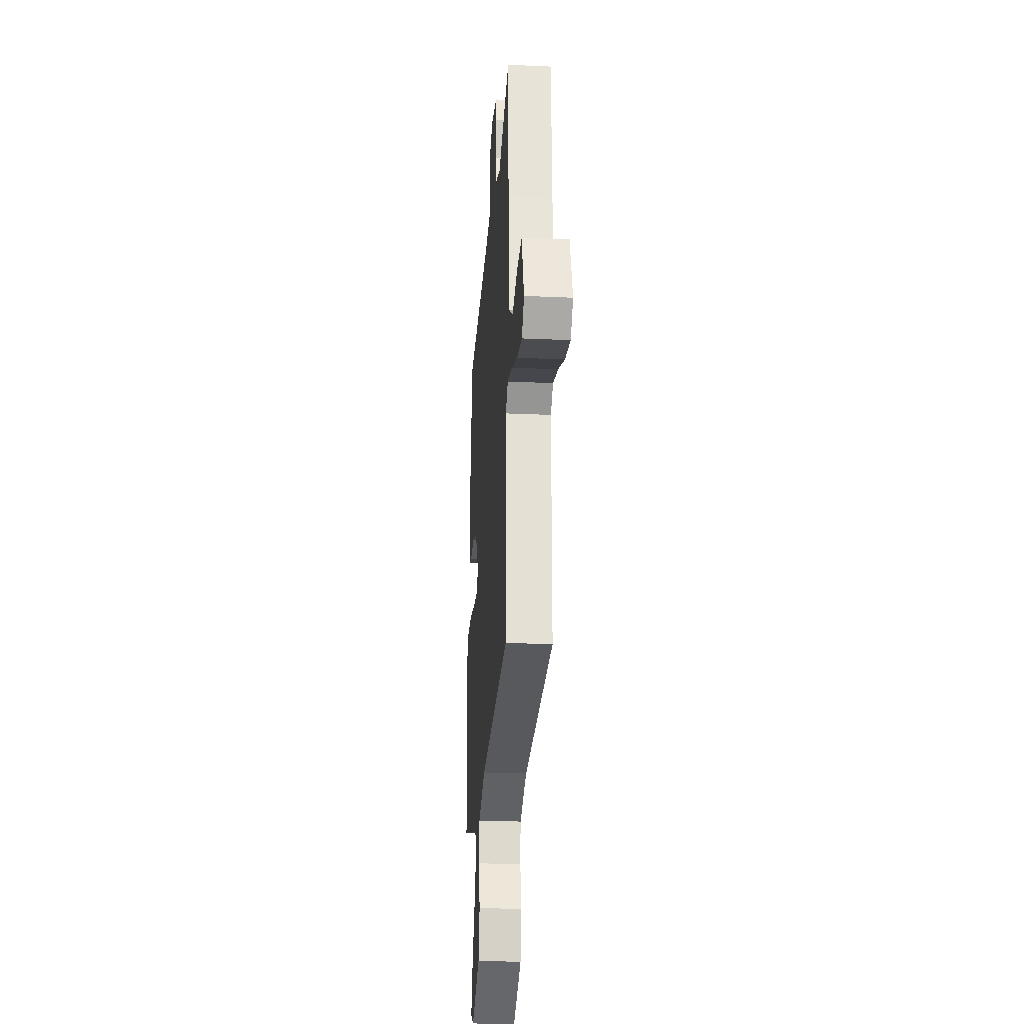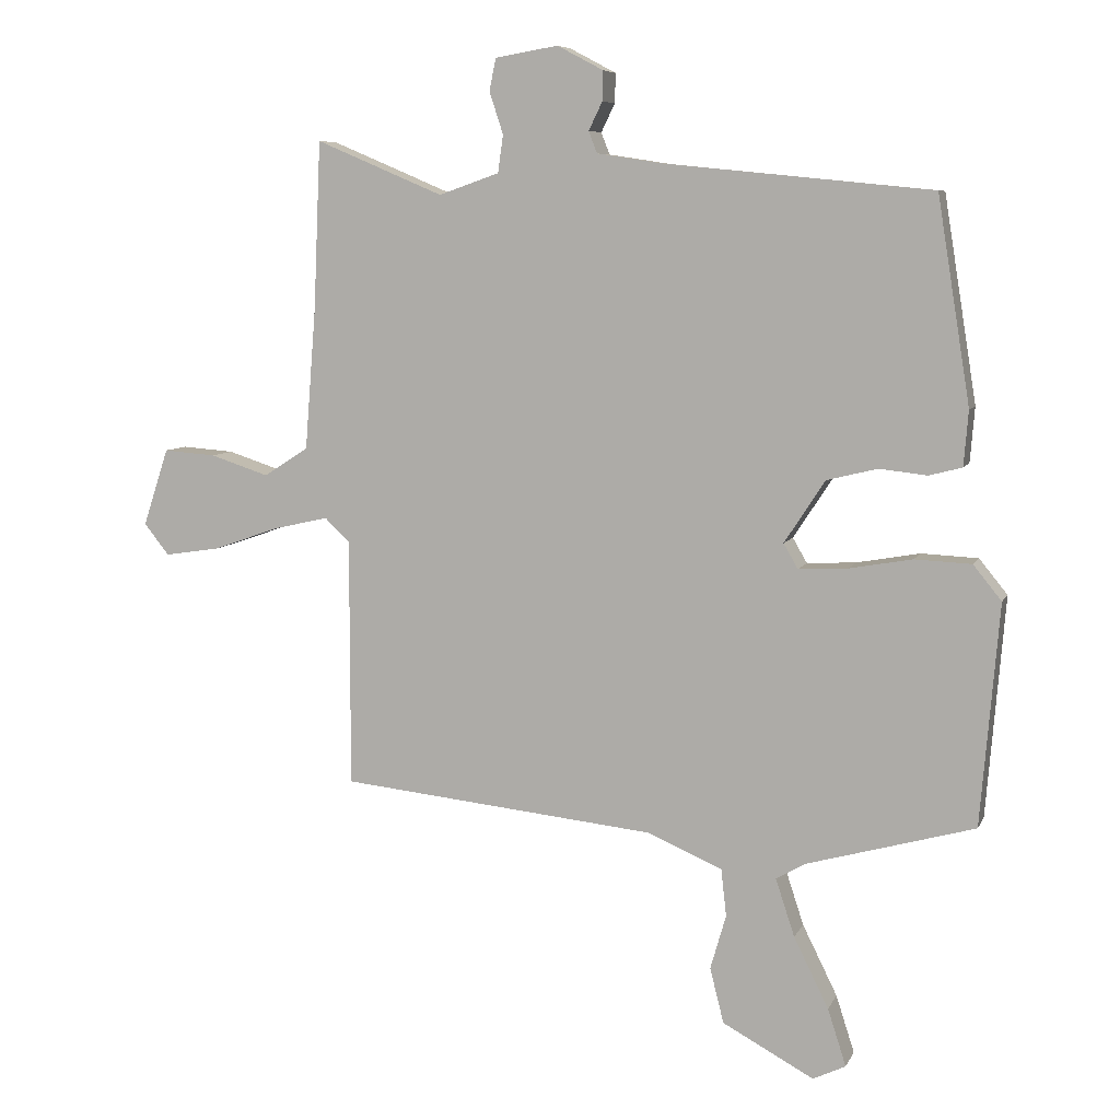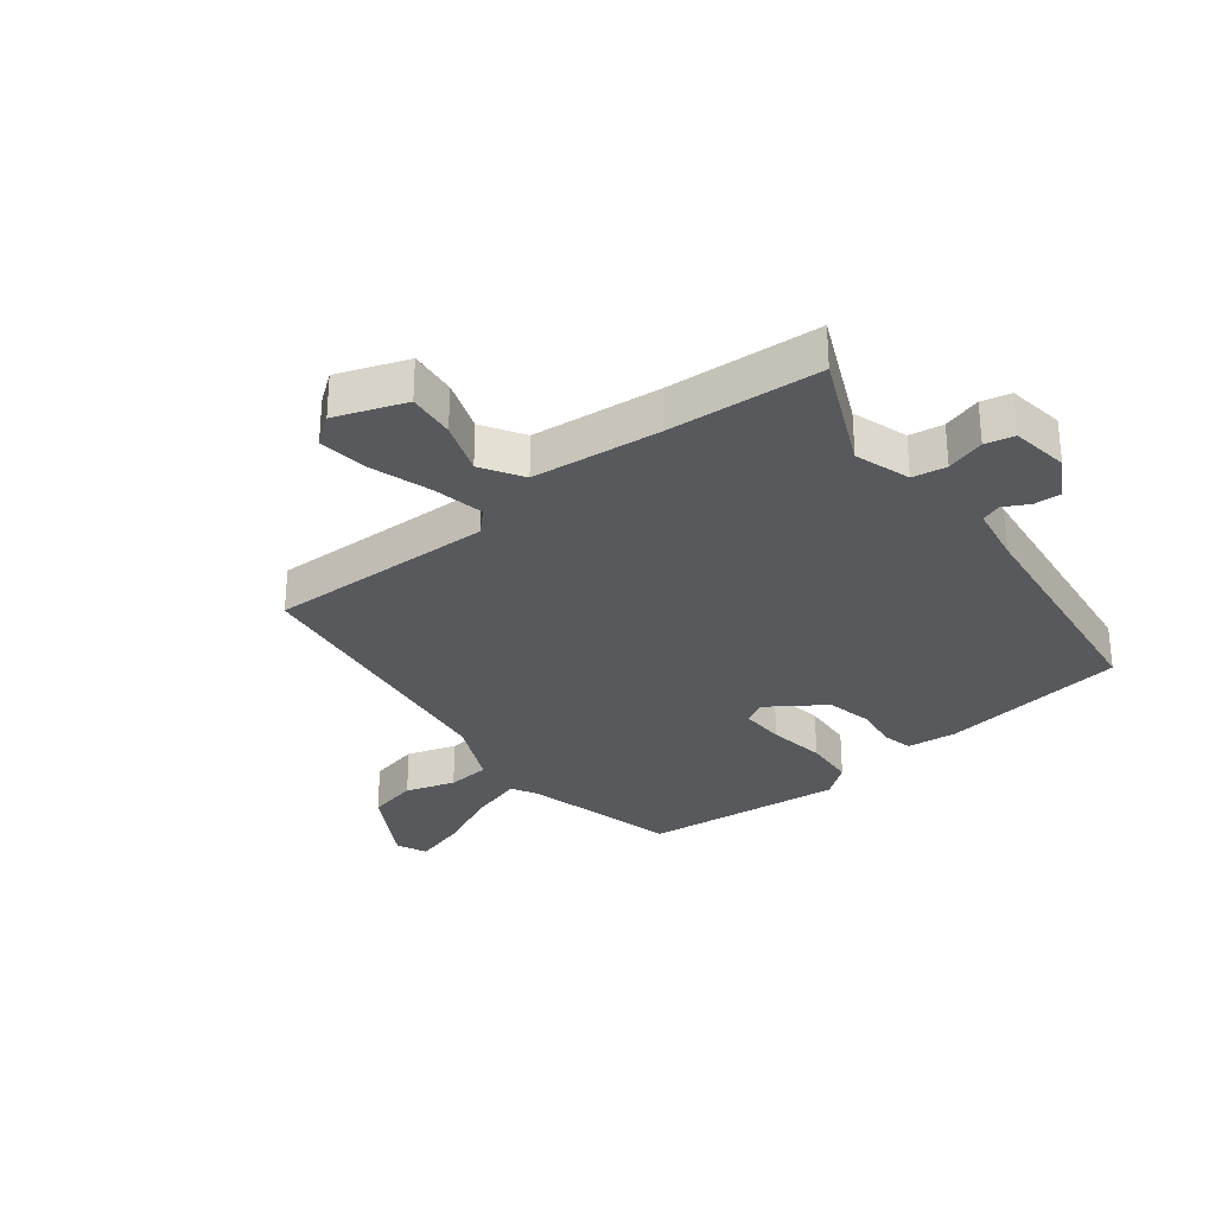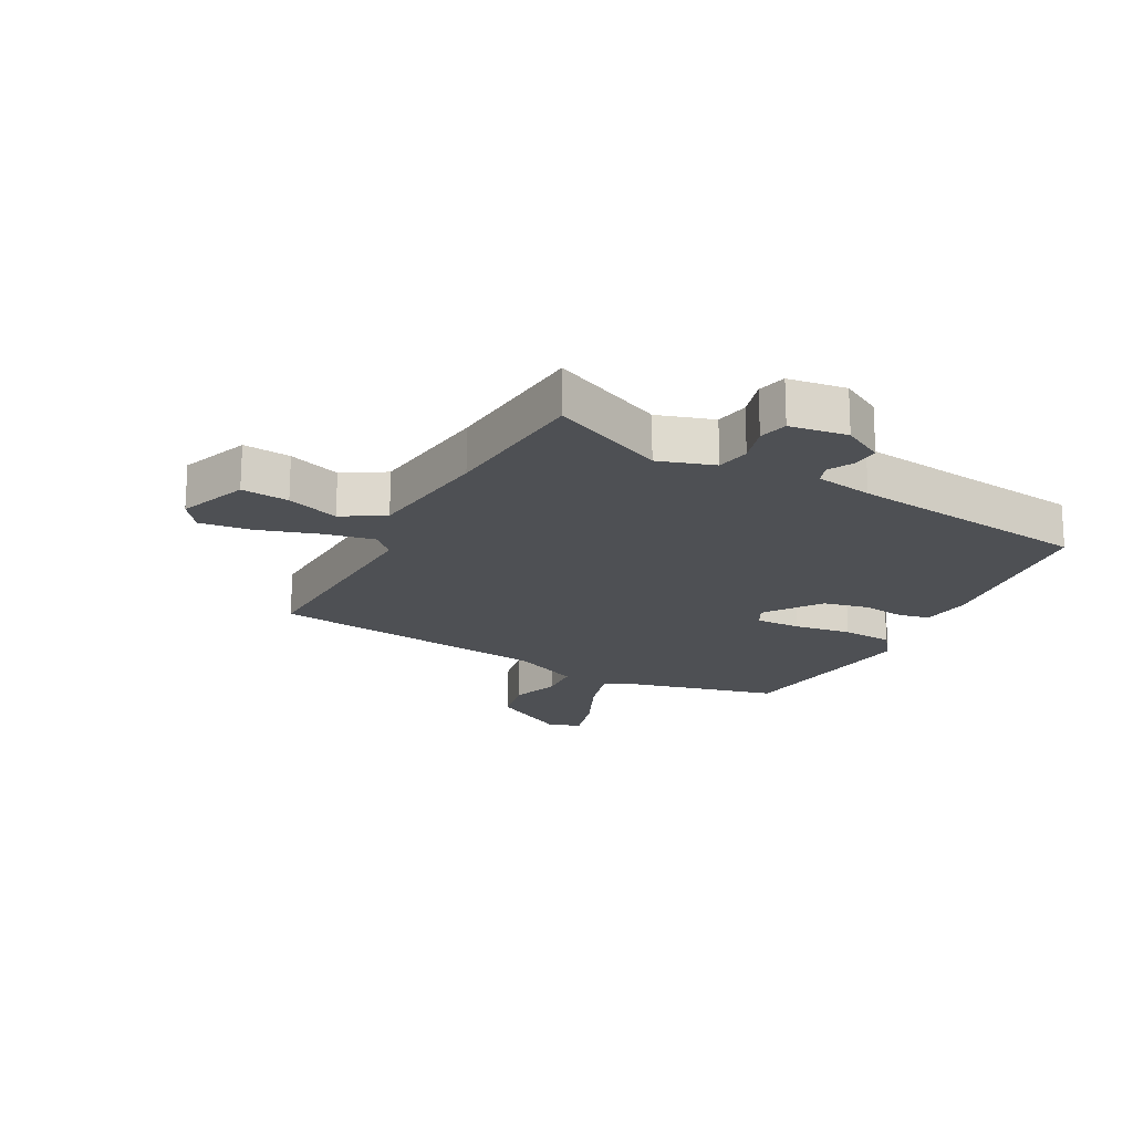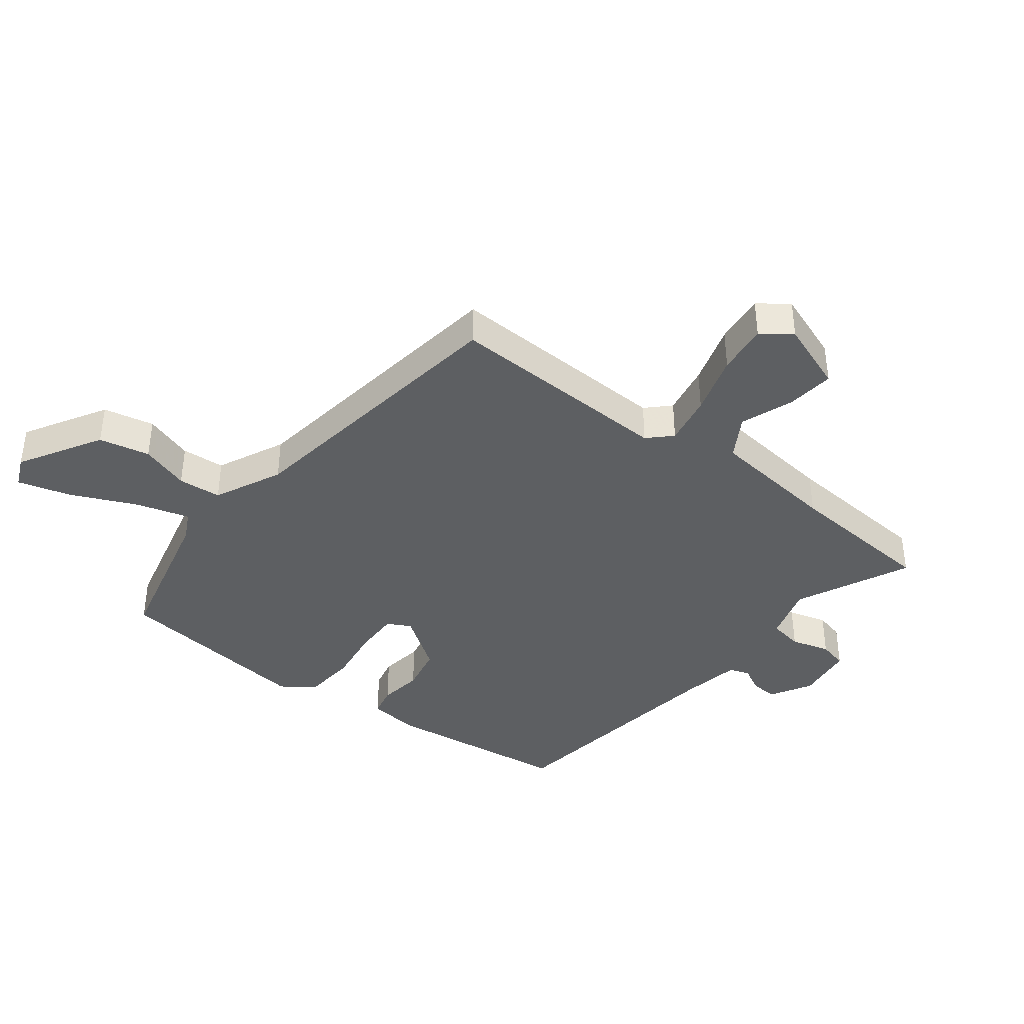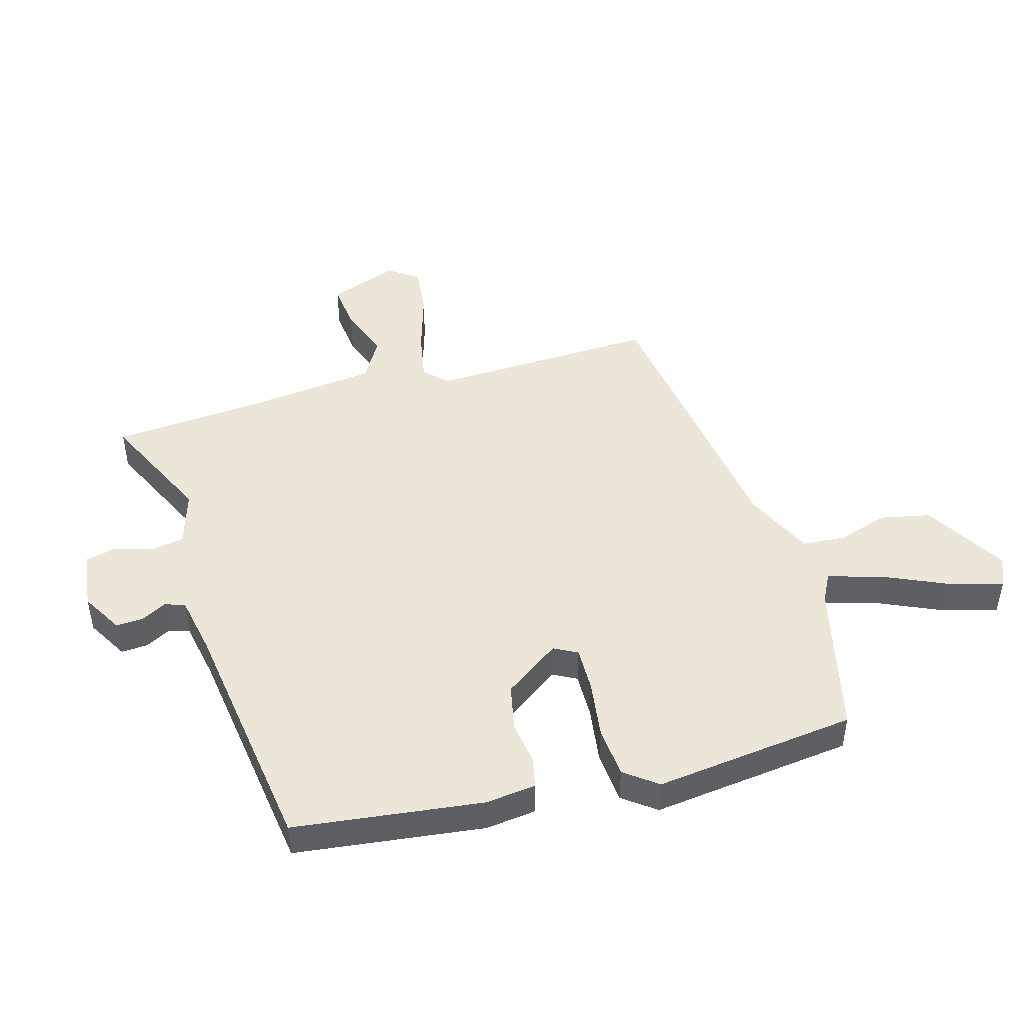
<metadata>
{"format":"obj","ext":"obj","renderer":"f3d","projection":"perspective","resolution":1024,"background":"white","views":[{"elev":-23.7,"azim":-94.4,"up":"+Z"},{"elev":7.4,"azim":16.4,"up":"+Z"},{"elev":-30.0,"azim":-53.3,"up":"+Y"},{"elev":-18.7,"azim":-29.9,"up":"+Y"},{"elev":-39.5,"azim":-129.7,"up":"+Y"},{"elev":46.6,"azim":72.0,"up":"+Y"}]}
</metadata>
<code>
v -0.476 0.07 -0.426
v -0.476 0.07 -0.047
v -0.514 0.07 -0.011
v -0.598 0.07 -0.03
v -0.698 0.07 -0.065
v -0.783 0.07 -0.078
v -0.821 0.07 -0.03
v -0.782 0.07 0.088
v -0.702 0.07 0.082
v -0.613 0.07 0.053
v -0.545 0.07 0.097
v -0.528 0.07 0.312
v -0.517 0.07 0.568
v -0.323 0.07 0.486
v -0.231 0.07 0.518
v -0.223 0.07 0.575
v -0.244 0.07 0.639
v -0.234 0.07 0.688
v -0.138 0.07 0.704
v -0.068 0.07 0.667
v -0.069 0.07 0.622
v -0.09 0.07 0.579
v -0.077 0.07 0.546
v 0.02 0.07 0.531
v 0.429 0.07 0.49
v 0.479 0.07 0.178
v 0.472 0.07 0.094
v 0.422 0.07 0.081
v 0.349 0.07 0.089
v 0.272 0.07 0.07
v 0.21 0.07 -0.025
v 0.232 0.07 -0.063
v 0.307 0.07 -0.059
v 0.403 0.07 -0.042
v 0.489 0.07 -0.046
v 0.532 0.07 -0.099
v 0.504 0.07 -0.436
v 0.25 0.07 -0.507
v 0.204 0.07 -0.533
v 0.233 0.07 -0.621
v 0.286 0.07 -0.728
v 0.314 0.07 -0.815
v 0.264 0.07 -0.839
v 0.125 0.07 -0.764
v 0.104 0.07 -0.68
v 0.128 0.07 -0.597
v 0.12 0.07 -0.525
v 0.005 0.07 -0.476
v -0.476 0 -0.426
v -0.476 0 -0.047
v -0.514 0 -0.011
v -0.598 0 -0.03
v -0.698 0 -0.065
v -0.783 0 -0.078
v -0.821 0 -0.03
v -0.782 0 0.088
v -0.702 0 0.082
v -0.613 0 0.053
v -0.545 0 0.097
v -0.528 0 0.312
v -0.517 0 0.568
v -0.323 0 0.486
v -0.231 0 0.518
v -0.223 0 0.575
v -0.244 0 0.639
v -0.234 0 0.688
v -0.138 0 0.704
v -0.068 0 0.667
v -0.069 0 0.622
v -0.09 0 0.579
v -0.077 0 0.546
v 0.02 0 0.531
v 0.429 0 0.49
v 0.479 0 0.178
v 0.472 0 0.094
v 0.422 0 0.081
v 0.349 0 0.089
v 0.272 0 0.07
v 0.21 0 -0.025
v 0.232 0 -0.063
v 0.307 0 -0.059
v 0.403 0 -0.042
v 0.489 0 -0.046
v 0.532 0 -0.099
v 0.504 0 -0.436
v 0.25 0 -0.507
v 0.204 0 -0.533
v 0.233 0 -0.621
v 0.286 0 -0.728
v 0.314 0 -0.815
v 0.264 0 -0.839
v 0.125 0 -0.764
v 0.104 0 -0.68
v 0.128 0 -0.597
v 0.12 0 -0.525
v 0.005 0 -0.476
f 44 45 46
f 43 44 46
f 42 43 46
f 41 42 46
f 40 41 46
f 39 40 46 47
f 38 39 47 48
f 37 38 48
f 36 37 48
f 35 36 48
f 34 35 48
f 33 34 48
f 27 28 29
f 26 27 29
f 25 26 29
f 24 25 29
f 23 24 29 30
f 20 21 22
f 19 20 22
f 18 19 22
f 17 18 22
f 16 17 22
f 15 16 22 23
f 23 30 31
f 15 23 31
f 14 15 31
f 8 9 10
f 7 8 10
f 6 7 10
f 5 6 10
f 4 5 10
f 3 4 10 11
f 2 3 11 12
f 32 33 48 1
f 14 31 32
f 13 14 32
f 12 13 32
f 2 12 32
f 1 2 32
f 94 93 92
f 94 92 91
f 94 91 90
f 94 90 89
f 94 89 88
f 95 94 88 87
f 96 95 87 86
f 96 86 85
f 96 85 84
f 96 84 83
f 96 83 82
f 96 82 81
f 77 76 75
f 77 75 74
f 77 74 73
f 77 73 72
f 78 77 72 71
f 70 69 68
f 70 68 67
f 70 67 66
f 70 66 65
f 70 65 64
f 71 70 64 63
f 79 78 71
f 79 71 63
f 79 63 62
f 58 57 56
f 58 56 55
f 58 55 54
f 58 54 53
f 58 53 52
f 59 58 52 51
f 60 59 51 50
f 49 96 81 80
f 80 79 62
f 80 62 61
f 80 61 60
f 80 60 50
f 80 50 49
f 1 49 50 2
f 2 50 51 3
f 3 51 52 4
f 4 52 53 5
f 5 53 54 6
f 6 54 55 7
f 7 55 56 8
f 8 56 57 9
f 9 57 58 10
f 10 58 59 11
f 11 59 60 12
f 12 60 61 13
f 13 61 62 14
f 14 62 63 15
f 15 63 64 16
f 16 64 65 17
f 17 65 66 18
f 18 66 67 19
f 19 67 68 20
f 20 68 69 21
f 21 69 70 22
f 22 70 71 23
f 23 71 72 24
f 24 72 73 25
f 25 73 74 26
f 26 74 75 27
f 27 75 76 28
f 28 76 77 29
f 29 77 78 30
f 30 78 79 31
f 31 79 80 32
f 32 80 81 33
f 33 81 82 34
f 34 82 83 35
f 35 83 84 36
f 36 84 85 37
f 37 85 86 38
f 38 86 87 39
f 39 87 88 40
f 40 88 89 41
f 41 89 90 42
f 42 90 91 43
f 43 91 92 44
f 44 92 93 45
f 45 93 94 46
f 46 94 95 47
f 47 95 96 48
f 48 96 49 1

</code>
